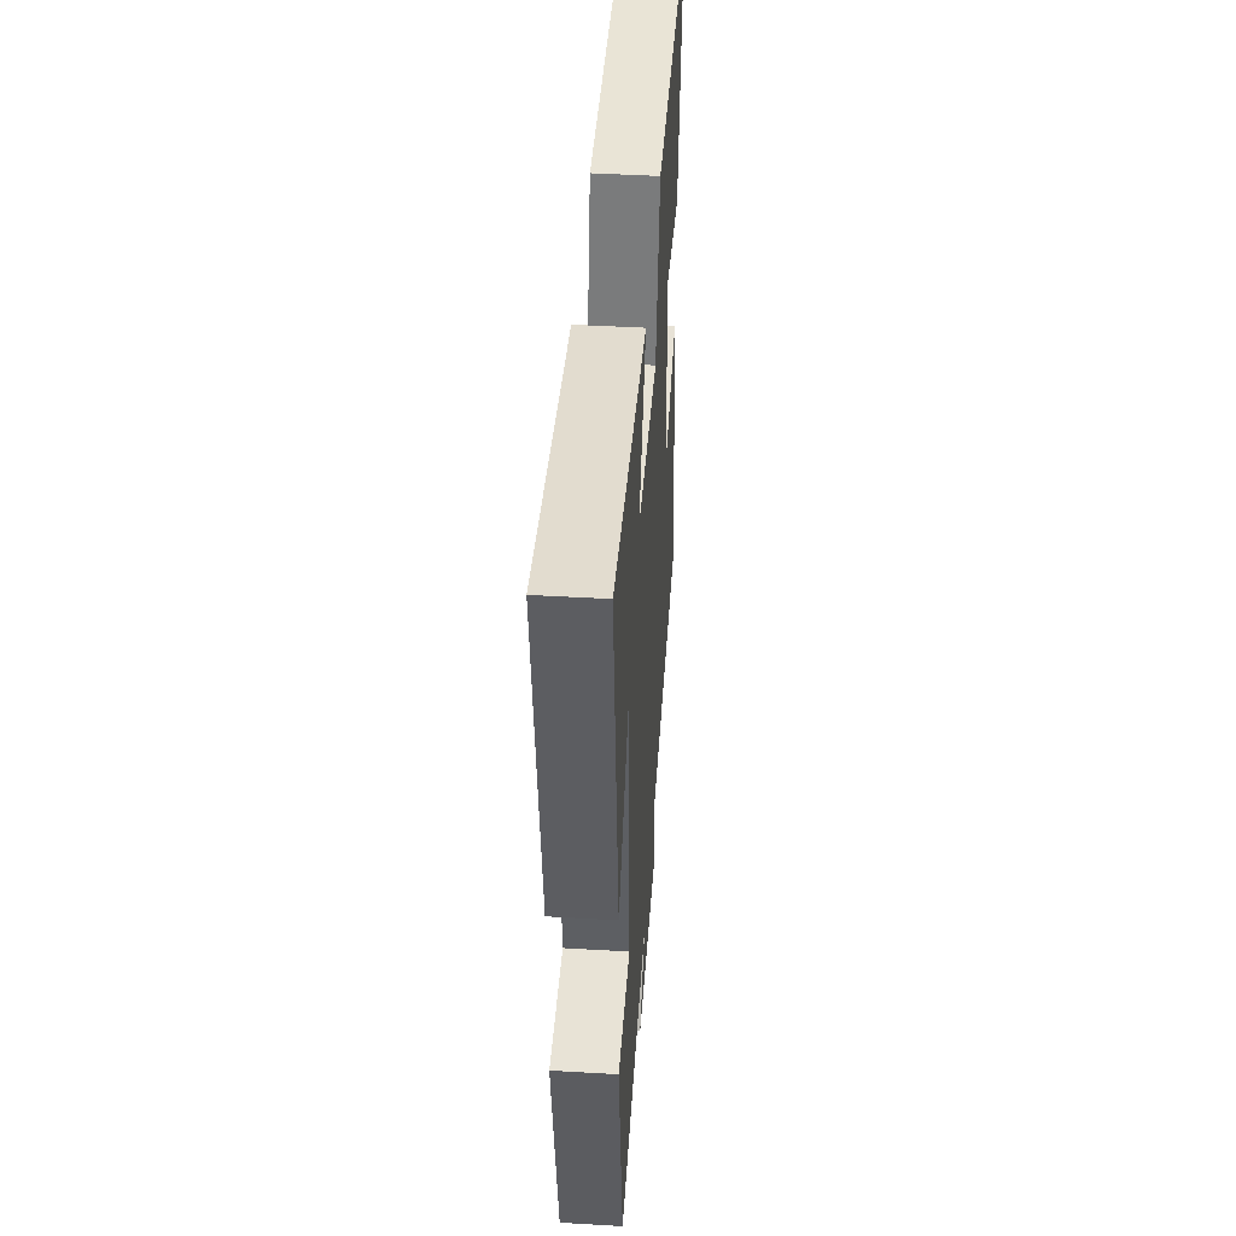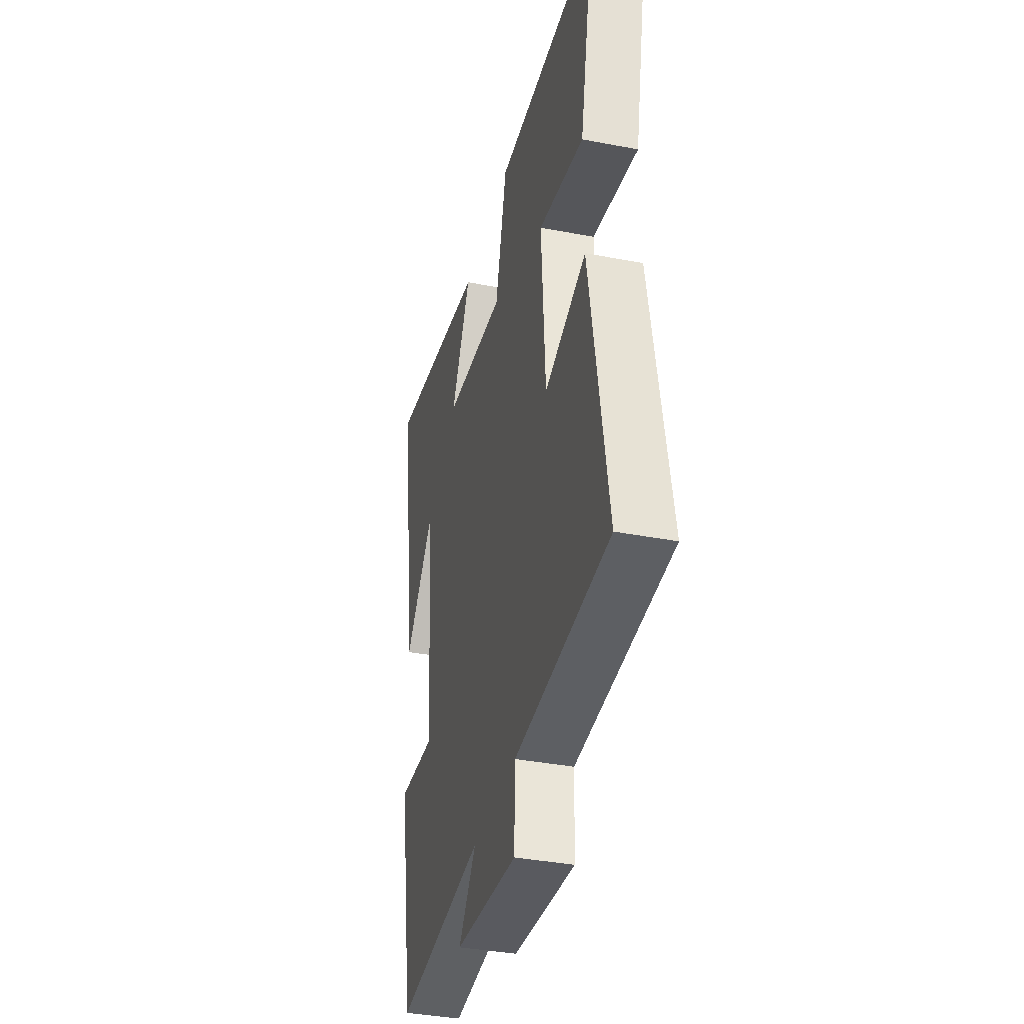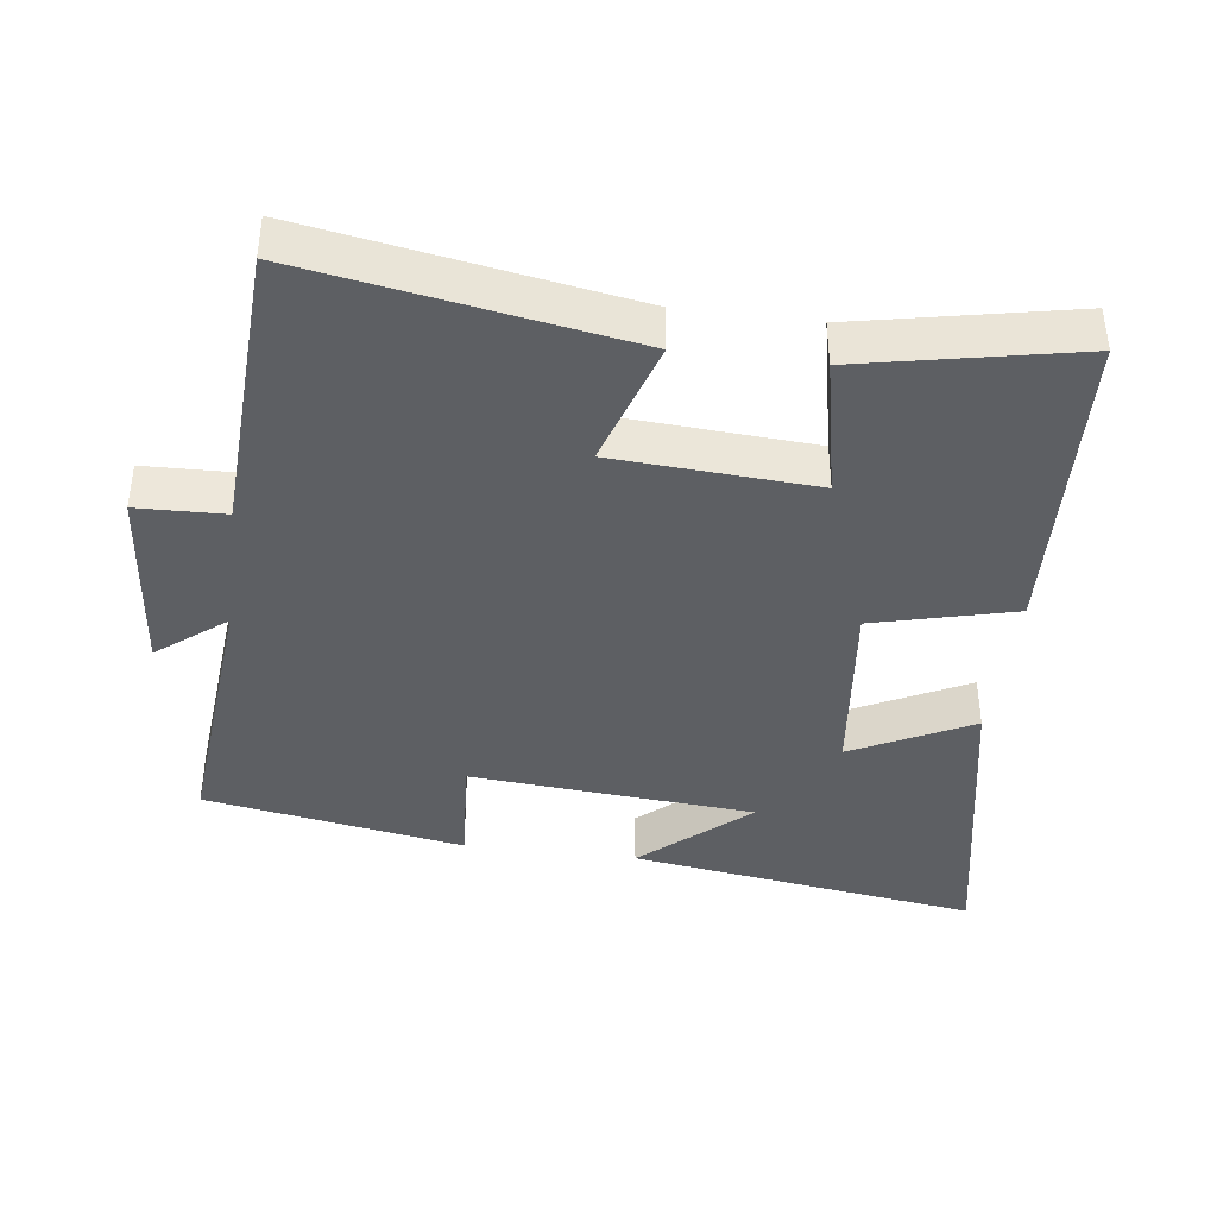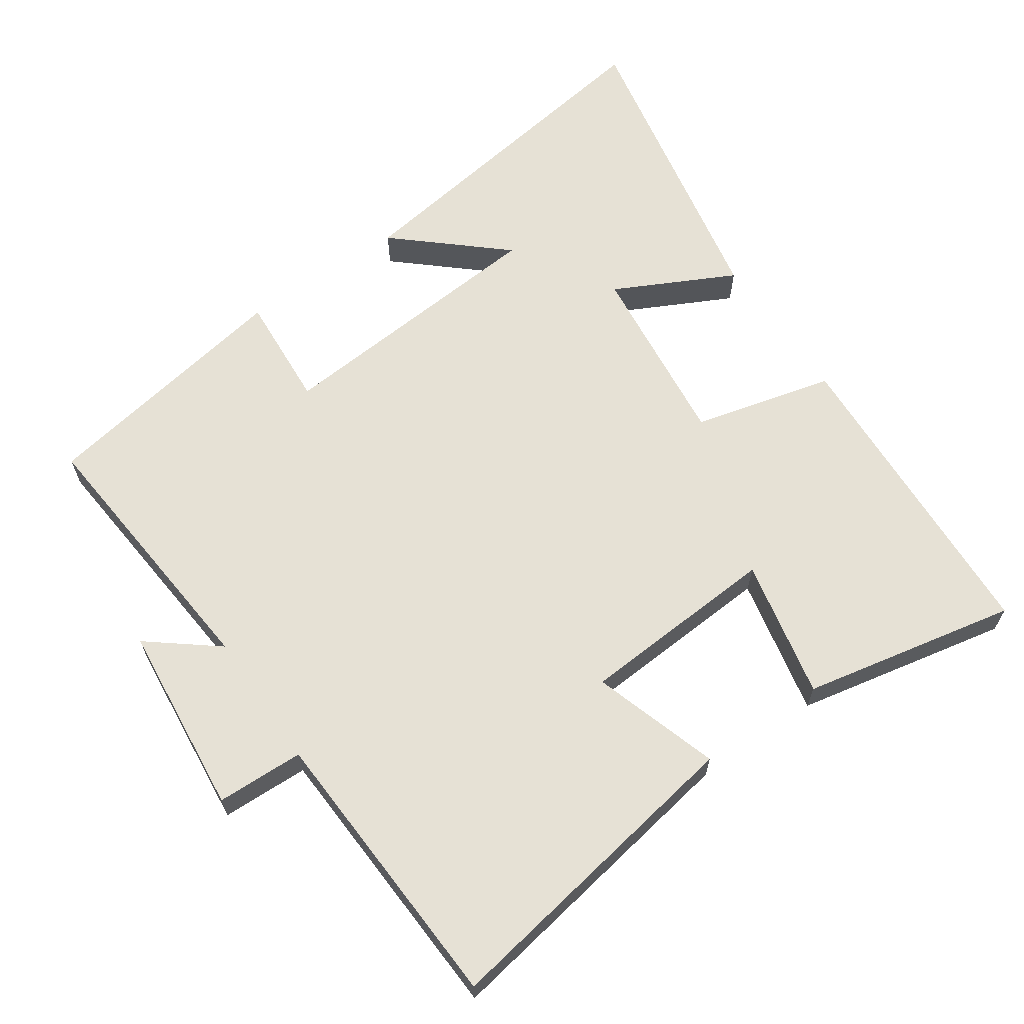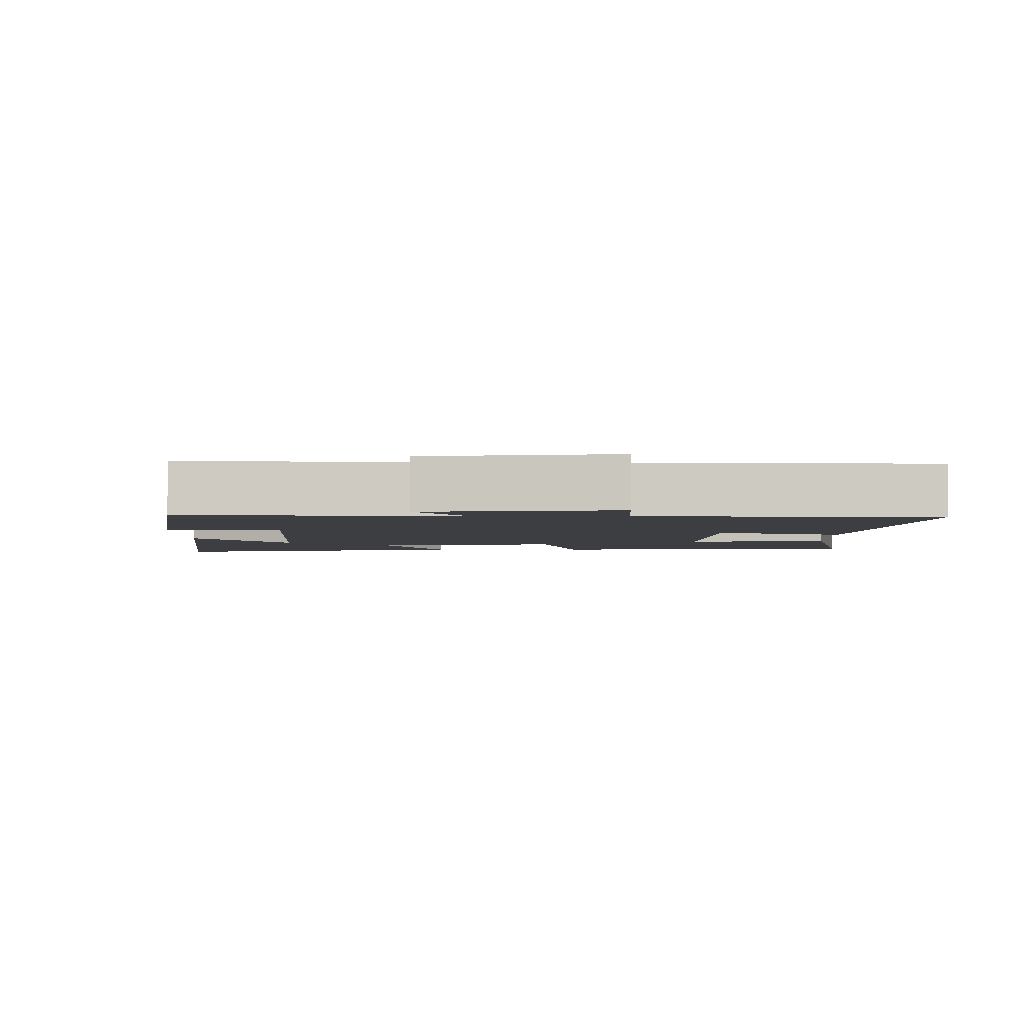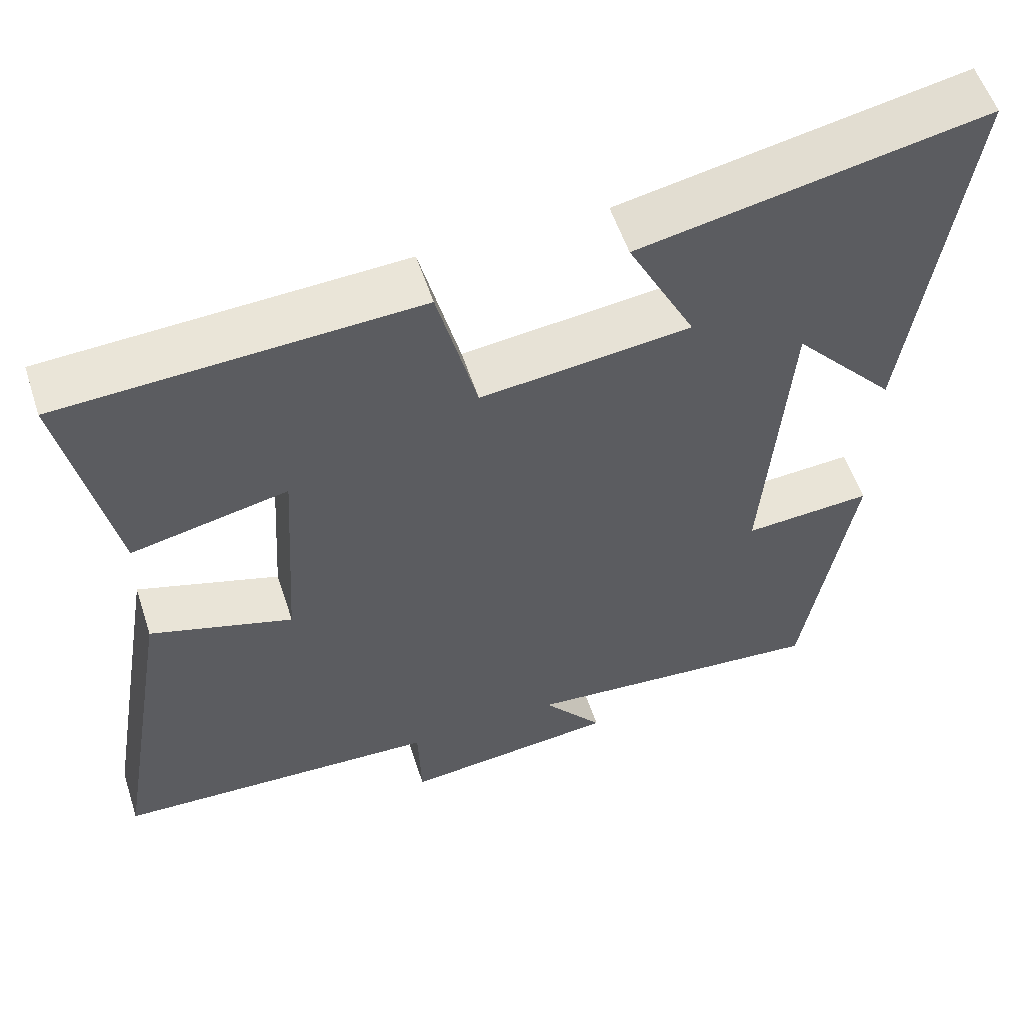
<metadata>
{"format":"obj","ext":"obj","renderer":"f3d","projection":"perspective","resolution":1024,"background":"white","views":[{"elev":45.4,"azim":93.9,"up":"+Z"},{"elev":-37.5,"azim":-103.8,"up":"+Z"},{"elev":-40.3,"azim":-97.4,"up":"+Y"},{"elev":64.4,"azim":-124.6,"up":"+Y"},{"elev":-3.5,"azim":-179.5,"up":"+Y"},{"elev":56.0,"azim":-18.1,"up":"+Z"}]}
</metadata>
<code>
v -0.563 0.07 0.478
v -0.107 0.07 0.5
v -0.056 0.07 0.298
v 0.214 0.07 0.328
v 0.127 0.07 0.5
v 0.572 0.07 0.586
v 0.5 0.07 0.084
v 0.367 0.07 0.235
v 0.335 0.07 -0.173
v 0.5 0.07 -0.162
v 0.436 0.07 -0.535
v 0.042 0.07 -0.5
v 0.12 0.07 -0.598
v -0.156 0.07 -0.626
v -0.16 0.07 -0.5
v -0.578 0.07 -0.48
v -0.5 0.07 -0.019
v -0.317 0.07 -0.077
v -0.299 0.07 0.211
v -0.5 0.07 0.169
v -0.563 0 0.478
v -0.107 0 0.5
v -0.056 0 0.298
v 0.214 0 0.328
v 0.127 0 0.5
v 0.572 0 0.586
v 0.5 0 0.084
v 0.367 0 0.235
v 0.335 0 -0.173
v 0.5 0 -0.162
v 0.436 0 -0.535
v 0.042 0 -0.5
v 0.12 0 -0.598
v -0.156 0 -0.626
v -0.16 0 -0.5
v -0.578 0 -0.48
v -0.5 0 -0.019
v -0.317 0 -0.077
v -0.299 0 0.211
v -0.5 0 0.169
f 19 20 1 2
f 18 19 2 3
f 15 16 17 18
f 15 18 3 4
f 12 13 14 15
f 12 15 4
f 9 10 11 12
f 8 9 12 4
f 6 7 8
f 4 5 6 8
f 22 21 40 39
f 23 22 39 38
f 38 37 36 35
f 24 23 38 35
f 35 34 33 32
f 24 35 32
f 32 31 30 29
f 24 32 29 28
f 28 27 26
f 28 26 25 24
f 1 21 22 2
f 2 22 23 3
f 3 23 24 4
f 4 24 25 5
f 5 25 26 6
f 6 26 27 7
f 7 27 28 8
f 8 28 29 9
f 9 29 30 10
f 10 30 31 11
f 11 31 32 12
f 12 32 33 13
f 13 33 34 14
f 14 34 35 15
f 15 35 36 16
f 16 36 37 17
f 17 37 38 18
f 18 38 39 19
f 19 39 40 20
f 20 40 21 1

</code>
